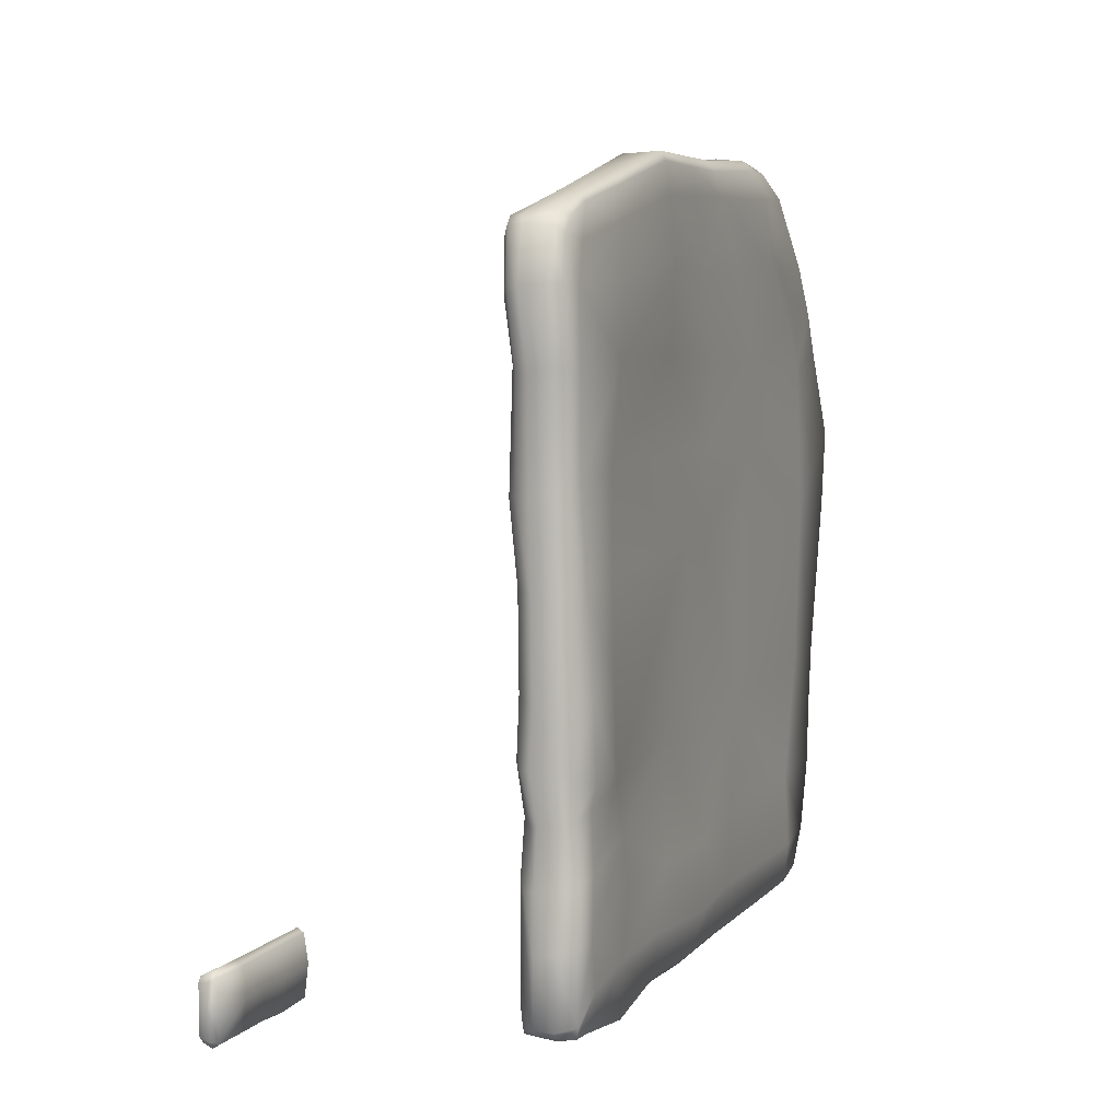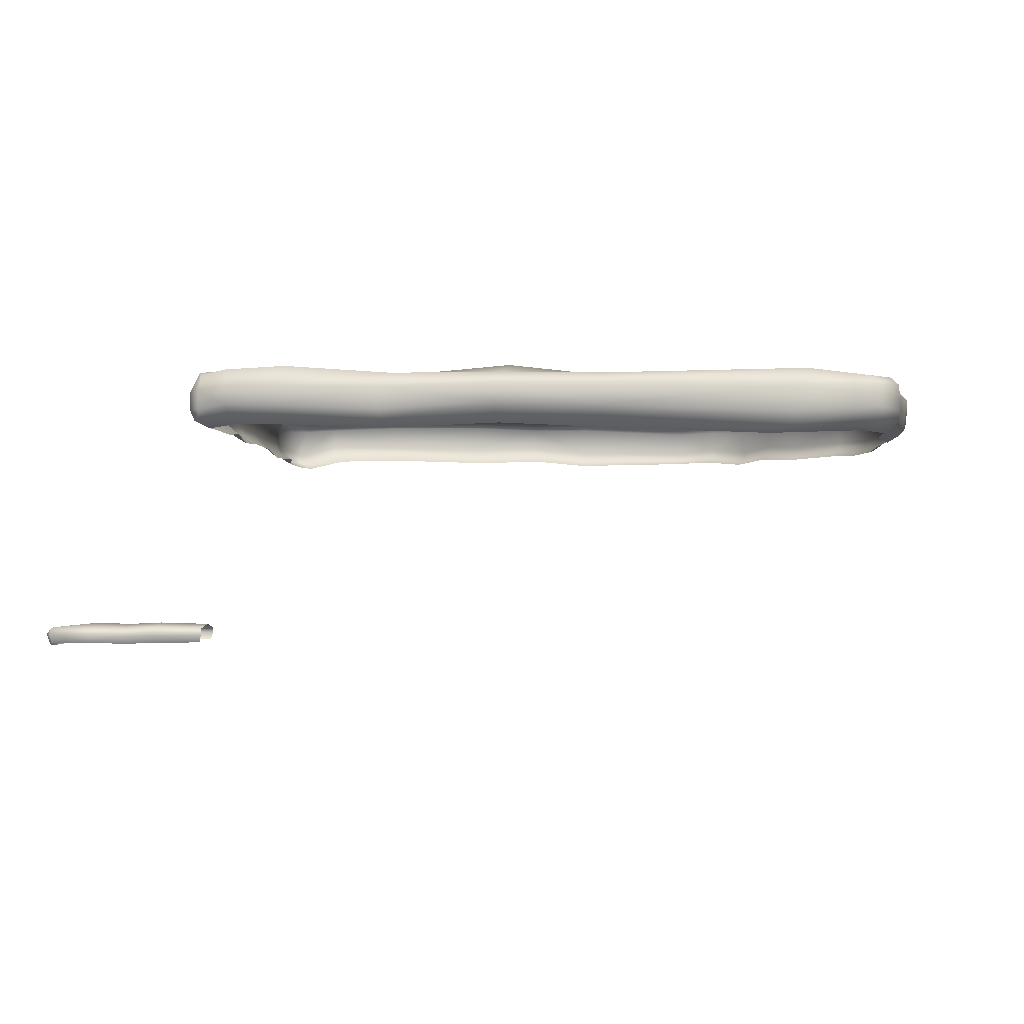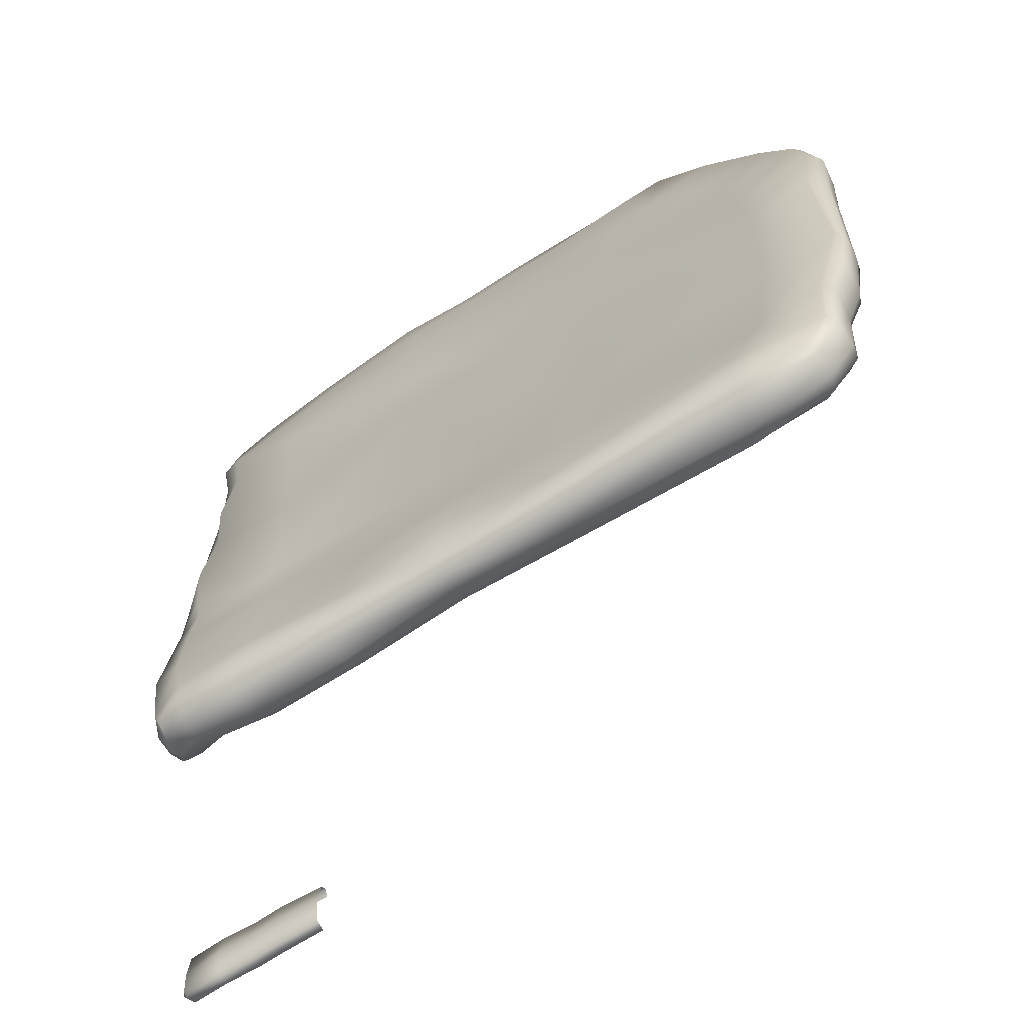
<metadata>
{"format":"obj","ext":"obj","renderer":"f3d","projection":"perspective","resolution":1024,"background":"white","views":[{"elev":6.0,"azim":111.3,"up":"+Z"},{"elev":-1.2,"azim":-177.4,"up":"+Y"},{"elev":-66.9,"azim":-147.7,"up":"+Z"}]}
</metadata>
<code>
g HouseSnow
v 12.76 2.288 -12.25
v 13.46 2.247 -12.74
v 13.46 2.307 -12.25
v 12.75 2.234 -12.72
v 13.92 2.286 -12.26
v 13.93 2.22 -12.72
v 12.75 2.23 -11.86
v 13.46 2.252 -11.85
v 13.47 2.151 -11.78
v 13.93 2.236 -11.86
v 13.93 2.131 -11.8
v 12.75 2.134 -11.79
v 13.48 2.058 -11.85
v 12.79 2.041 -11.86
v 13.93 2.037 -11.87
v 14.44 2.141 -11.8
v 14.42 2.035 -11.86
v 15.03 1.991 -11.86
v 15.04 2.141 -11.79
v 15.05 2.226 -11.86
v 14.44 2.26 -11.86
v 15.07 2.237 -12.27
v 14.46 2.301 -12.27
v 15.04 2.239 -12.69
v 15.12 2.125 -12.25
v 15.11 2.138 -12.67
v 14.43 2.235 -12.71
v 15.04 2.14 -12.76
v 14.43 2.123 -12.76
v 15.04 2.14 -12.76
v 15.12 2.155 -11.92
v 15.04 2.141 -11.79
v 13.46 2.133 -12.75
v 12.75 2.234 -12.72
v 12.75 2.133 -12.75
v 13.46 2.247 -12.74
v 13.93 2.114 -12.74
v 13.93 2.22 -12.72
v 12.79 2.025 -12.69
v 13.48 2.018 -12.69
v 13.92 1.999 -12.68
v 14.43 2.235 -12.71
v 14.43 2.123 -12.76
v 14.42 2.017 -12.69
v 15.04 2.14 -12.76
v 15.02 2.005 -12.71
v 15.02 2.005 -12.71
v 15.11 2.138 -12.67
v 15.04 2.14 -12.76
v 15.05 1.973 -12.64
v 15.12 2.125 -12.25
v 15.05 1.971 -12.29
v 15.12 2.155 -11.92
v 15.05 1.965 -11.96
v 15.03 1.991 -11.86
v 15.04 2.141 -11.79
v 13.03 5.819 -11.74
v 12.79 6.066 -12.71
v 12.92 5.781 -12.77
v 12.93 6.094 -11.71
v 12.91 5.822 -10.96
v 12.85 6.064 -10.93
v 12.53 6.159 -11.61
v 12.49 6.156 -10.81
v 11.15 6.065 -10.59
v 11.02 6.09 -11.18
v 11.39 6.138 -12.21
v 12.39 6.143 -12.34
v 9.489 6.077 -11.35
v 9.852 6.059 -12.23
v 9.02 5.909 -9.625
v 9.947 6.052 -12.81
v 11.47 6.145 -12.95
v 11.54 5.836 -13.1
v 10.13 5.843 -12.98
v 11.51 5.544 -13.08
v 10.06 5.5 -12.97
v 12.39 5.822 -13
v 12.38 6.106 -12.84
v 12.78 5.767 -12.91
v 12.74 6.024 -12.87
v 7.864 6.131 -11.32
v 7.521 5.893 -9.598
v 6.157 5.971 -9.574
v 7.235 5.902 -6.982
v 5.765 5.968 -7.022
v 2.888 6.062 -7.006
v 2.957 6.015 -9.39
v 1.876 5.985 -9.35
v 3.306 5.976 -11.2
v 2.092 6.014 -10.24
v 1.901 5.797 -10.31
v 1.758 5.849 -9.422
v 1.961 5.374 -10.39
v 1.788 5.498 -9.453
v 1.904 6.149 -6.902
v 1.655 5.929 -6.957
v 1.705 5.455 -6.836
v 6.385 6.024 -11.3
v 6.624 6.037 -12.28
v 3.711 6.149 -12.24
v 2.427 6.002 -12.2
v 2.296 6.052 -11.14
v 2.309 5.881 -12.28
v 2.167 5.823 -11.21
v 2.211 5.434 -11.25
v 2.296 5.492 -12.3
v 2.681 5.526 -12.88
v 2.725 5.853 -12.88
v 2.784 5.983 -12.78
v 3.811 5.847 -13.04
v 3.723 6.097 -12.81
v 6.686 5.888 -12.99
v 6.735 5.546 -13
v 8.323 5.892 -13.02
v 8.335 5.608 -12.97
v 3.946 5.456 -12.98
v 6.705 6.042 -12.81
v 8.25 6.047 -12.84
v 8.162 6.209 -12.26
v 12.39 5.822 -13
v 11.51 5.544 -13.08
v 12.38 5.579 -12.96
v 12.78 5.767 -12.91
v 12.79 5.499 -12.88
v 12.34 5.436 -12.84
v 11.46 5.383 -12.98
v 10.06 5.5 -12.97
v 10.05 5.344 -12.9
v 8.335 5.608 -12.97
v 8.323 5.421 -12.87
v 12.8 5.342 -12.85
v 6.735 5.546 -13
v 6.728 5.376 -12.82
v 3.946 5.456 -12.98
v 3.957 5.236 -12.91
v 2.681 5.526 -12.88
v 3.811 5.847 -13.04
v 2.725 5.853 -12.88
v 2.74 5.317 -12.86
v 12.2 5.311 -12.65
v 11.34 5.276 -12.82
v 9.958 5.239 -12.71
v 4.283 5.146 -12.66
v 2.898 5.182 -12.66
v 8.296 5.31 -12.71
v 6.756 5.241 -12.69
v 2.333 5.314 -12.3
v 2.898 5.182 -12.66
v 2.282 5.31 -11.21
v 2.512 5.166 -12.16
v 2.454 5.165 -11.08
v 2.024 5.239 -10.36
v 2.207 5.127 -10.25
v 2.898 5.182 -12.66
v 1.82 5.381 -9.482
v 2.008 5.235 -9.407
v 1.823 5.295 -6.887
v 1.705 5.455 -6.836
v 1.617 5.482 -5.738
v 1.68 5.328 -5.693
v 2.01 5.184 -6.908
v 1.865 5.206 -5.758
v 1.832 5.324 -4.51
v 2.02 5.2 -4.604
v 2.228 5.353 -3.753
v 2.398 5.217 -3.869
v 2.984 5.29 -3.224
v 3.132 5.172 -3.358
v 3.498 5.332 -2.632
v 3.628 5.204 -2.79
v 3.93 5.235 -2.174
v 4.039 5.13 -2.349
v 4.532 5.316 -1.746
v 4.628 5.194 -1.934
v 5.244 5.254 -1.615
v 5.314 5.168 -1.805
v 7.144 5.241 -1.737
v 7.152 5.13 -1.926
v 8.127 5.364 -1.744
v 8.101 5.222 -1.932
v 9.24 5.332 -1.71
v 9.176 5.191 -1.899
v 10.89 5.368 -2.108
v 10.77 5.226 -2.283
v 12.12 5.343 -2.408
v 11.96 5.199 -2.575
v 12.73 5.145 -2.636
v 12.54 5.048 -2.794
v 9.302 5.911 -1.686
v 10.93 5.499 -2.043
v 9.233 5.499 -1.702
v 10.96 5.888 -2.077
v 12.16 5.826 -2.363
v 12.15 5.502 -2.343
v 12.17 5.916 -2.449
v 10.95 5.96 -2.18
v 9.303 5.977 -1.815
v 11.07 6 -2.661
v 9.158 5.993 -2.271
v 12.3 5.933 -2.929
v 12.84 5.907 -2.859
v 12.58 5.88 -2.642
v 12.67 5.787 -2.556
v 12.91 5.78 -2.759
v 13.01 5.943 -3.465
v 13.09 5.729 -3.468
v 12.84 5.921 -4.469
v 12.96 5.729 -4.477
v 13.09 5.378 -3.498
v 12.96 5.448 -4.561
v 9.024 6.042 -3.211
v 11.19 6.101 -3.357
v 11.41 6.114 -4.416
v 12.7 6.034 -3.507
v 12.59 6.011 -4.466
v 8.955 5.937 -4.371
v 11.41 5.985 -5.824
v 8.9 5.921 -5.734
v 12.69 6.057 -5.89
v 12.54 6.079 -7.224
v 11.37 5.989 -7.188
v 12.8 5.902 -5.904
v 12.83 5.93 -7.257
v 12.9 5.766 -5.984
v 12.93 5.818 -7.261
v 12.93 5.489 -7.282
v 12.93 5.451 -6.102
v 11.3 5.988 -8.54
v 8.852 6.156 -6.937
v 11.3 6.029 -9.849
v 12.58 6.193 -8.616
v 12.85 5.945 -8.628
v 12.9 5.802 -8.626
v 12.44 6.106 -10
v 12.47 6.183 -9.652
v 12.82 5.991 -10.13
v 12.83 5.973 -9.534
v 12.89 5.809 -9.505
v 12.89 5.847 -10.15
v 12.94 5.511 -8.651
v 12.93 5.464 -9.477
v 12.92 5.563 -10.18
v 12.91 5.51 -11.01
v 13.03 5.557 -11.8
v 12.93 5.504 -12.76
v 12.79 5.499 -12.88
v 12.87 5.36 -11.01
v 12.91 5.414 -11.78
v 12.86 5.349 -12.76
v 12.83 5.439 -10.19
v 12.86 5.304 -9.483
v 12.86 5.369 -8.602
v 12.86 5.35 -7.231
v 12.87 5.259 -6.065
v 12.87 5.261 -4.543
v 13.03 5.215 -3.477
v 12.9 5.177 -2.742
v 12.92 5.378 -2.749
v 12.77 5.329 -2.626
v 12.73 5.145 -2.636
v 12.12 5.343 -2.408
v 10.89 5.368 -2.108
v 9.24 5.332 -1.71
v 8.127 5.364 -1.744
v 8.136 5.505 -1.708
v 8.175 5.86 -1.694
v 7.148 5.406 -1.701
v 7.149 5.854 -1.705
v 5.129 5.765 -1.614
v 5.238 5.381 -1.579
v 4.517 5.461 -1.761
v 4.531 5.8 -1.717
v 5.133 5.915 -1.755
v 4.578 5.925 -1.812
v 3.974 5.783 -2.105
v 4.158 6.043 -2.14
v 3.91 5.383 -2.191
v 3.527 5.87 -2.534
v 3.478 5.471 -2.65
v 8.135 5.933 -1.839
v 7.073 5.959 -1.863
v 4.866 6.047 -2.176
v 4.469 6.015 -3.15
v 3.301 6.127 -3.183
v 2.424 6.033 -3.898
v 2.226 5.827 -3.772
v 2.912 5.866 -3.284
v 2.963 5.432 -3.243
v 2.203 5.492 -3.777
v 3.623 6.029 -3.951
v 5.552 6.1 -4.686
v 6.286 6.06 -3.318
v 7.581 6.012 -3.263
v 7.155 5.972 -4.536
v 6.819 5.987 -2.214
v 7.931 5.972 -2.241
v 7.196 5.892 -5.791
v 5.658 6.028 -5.854
v 3.005 6.077 -5.981
v 3.141 6.058 -4.783
v 1.915 5.979 -4.511
v 1.715 6.141 -5.823
v 1.565 5.924 -5.779
v 1.794 5.853 -4.472
v 1.617 5.482 -5.738
v 1.797 5.471 -4.456
v 5.244 5.254 -1.615
v 7.144 5.241 -1.737
v 4.532 5.316 -1.746
v 3.93 5.235 -2.174
v 3.498 5.332 -2.632
v 2.984 5.29 -3.224
v 2.228 5.353 -3.753
v 1.832 5.324 -4.51
v 1.68 5.328 -5.693
v 2.333 5.314 -12.3
v 2.282 5.31 -11.21
v 2.024 5.239 -10.36
v 2.74 5.317 -12.86
v 1.82 5.381 -9.482
v 12.8 5.342 -12.85
v 12.68 5.246 -12.57
v 12.75 5.278 -11.65
v 12.62 5.242 -12.66
v 12.68 5.246 -10.87
v 12.86 5.349 -12.76
v 12.68 5.302 -10.1
v 12.67 5.191 -9.409
v 12.68 5.228 -8.557
v 12.67 5.211 -7.22
v 12.69 5.103 -6.1
v 12.68 5.152 -4.456
v 12.85 5.108 -3.623
v 12.71 5.057 -2.896
v 12.54 5.048 -2.794
v 12.62 5.242 -12.66
v 12.62 5.242 -12.66
g HouseSnow_0
f -336 -337 -338
f -337 -335 -338
f -337 -336 -334
f -333 -337 -334
f -336 -338 -332
f -331 -336 -332
f -330 -331 -332
f -329 -331 -330
f -334 -336 -329
f -336 -331 -329
f -328 -329 -330
f -327 -330 -332
f -326 -330 -327
f -330 -326 -328
f -325 -326 -327
f -326 -324 -328
f -328 -324 -323
f -324 -322 -323
f -322 -321 -323
f -321 -320 -323
f -320 -319 -323
f -319 -318 -323
f -323 -318 -328
f -318 -329 -328
f -319 -317 -318
f -317 -316 -318
f -317 -315 -316
f -315 -317 -314
f -317 -319 -314
f -313 -315 -314
f -315 -312 -316
f -312 -315 -311
f -310 -312 -311
f -309 -315 -313
f -319 -308 -314
f -307 -308 -319
f -316 -334 -318
f -334 -329 -318
f -312 -333 -316
f -333 -334 -316
f -304 -305 -306
f -305 -303 -306
f -306 -303 -302
f -303 -301 -302
f -300 -304 -306
f -299 -300 -306
f -299 -306 -298
f -306 -302 -298
f -301 -297 -302
f -297 -296 -302
f -298 -302 -295
f -302 -296 -295
f -295 -296 -294
f -293 -295 -294
f -290 -291 -292
f -291 -289 -292
f -291 -288 -289
f -288 -287 -289
f -287 -288 -286
f -285 -287 -286
f -284 -285 -286
f -283 -284 -286
f -280 -281 -282
f -281 -279 -282
f -282 -279 -278
f -279 -277 -278
f -277 -279 -276
f -276 -279 -281
f -275 -277 -276
f -275 -276 -274
f -276 -273 -274
f -272 -273 -276
f -271 -272 -276
f -271 -276 -281
f -270 -273 -272
f -274 -273 -270
f -269 -270 -272
f -268 -274 -270
f -269 -272 -267
f -272 -266 -267
f -267 -266 -265
f -264 -267 -265
f -264 -265 -263
f -262 -264 -263
f -265 -266 -261
f -263 -265 -261
f -266 -260 -261
f -271 -260 -272
f -260 -266 -272
f -261 -260 -259
f -260 -258 -259
f -271 -258 -260
f -268 -270 -257
f -256 -268 -257
f -256 -257 -255
f -256 -255 -254
f -255 -253 -254
f -252 -253 -255
f -251 -252 -255
f -251 -250 -252
f -251 -249 -250
f -251 -255 -249
f -249 -248 -250
f -250 -248 -247
f -246 -250 -247
f -246 -247 -245
f -244 -246 -245
f -243 -250 -246
f -250 -243 -252
f -242 -243 -246
f -244 -241 -246
f -241 -242 -246
f -255 -240 -249
f -249 -240 -239
f -238 -249 -239
f -238 -237 -249
f -237 -236 -249
f -249 -236 -248
f -236 -237 -235
f -234 -236 -235
f -247 -248 -234
f -248 -236 -234
f -233 -234 -235
f -245 -247 -233
f -247 -234 -233
f -232 -233 -235
f -232 -235 -231
f -235 -230 -231
f -235 -237 -230
f -237 -229 -230
f -230 -229 -228
f -229 -227 -228
f -238 -227 -237
f -227 -229 -237
f -238 -239 -227
f -228 -227 -226
f -228 -226 -225
f -225 -226 -224
f -223 -225 -224
f -222 -228 -225
f -227 -221 -226
f -226 -221 -224
f -221 -220 -224
f -239 -221 -227
f -220 -221 -239
f -219 -220 -239
f -219 -239 -257
f -239 -240 -257
f -257 -240 -255
f -219 -257 -270
f -269 -219 -270
f -219 -269 -220
f -269 -267 -220
f -224 -220 -264
f -220 -267 -264
f -223 -224 -264
f -262 -223 -264
f -216 -217 -218
f -218 -215 -216
f -215 -214 -216
f -216 -213 -217
f -213 -212 -217
f -217 -212 -211
f -212 -210 -211
f -211 -210 -209
f -210 -208 -209
f -214 -207 -216
f -207 -213 -216
f -209 -208 -206
f -208 -205 -206
f -206 -205 -204
f -205 -203 -204
f -204 -203 -202
f -204 -202 -201
f -202 -200 -201
f -203 -199 -202
f -213 -198 -212
f -198 -197 -212
f -212 -197 -210
f -197 -196 -210
f -210 -196 -208
f -203 -195 -199
f -195 -194 -199
f -196 -193 -208
f -208 -193 -205
f -205 -192 -203
f -192 -195 -203
f -193 -192 -205
f -199 -190 -191
f -191 -188 -189
f -188 -187 -189
f -189 -187 -186
f -187 -185 -186
f -184 -188 -191
f -186 -185 -183
f -185 -182 -183
f -183 -182 -181
f -183 -181 -180
f -180 -181 -179
f -181 -178 -179
f -182 -177 -181
f -181 -177 -178
f -177 -176 -178
f -178 -176 -175
f -176 -174 -175
f -175 -174 -173
f -174 -172 -173
f -173 -172 -171
f -172 -170 -171
f -171 -170 -169
f -170 -168 -169
f -169 -168 -167
f -168 -166 -167
f -167 -166 -165
f -166 -164 -165
f -165 -164 -163
f -164 -162 -163
f -163 -162 -161
f -162 -160 -161
f -161 -160 -159
f -160 -158 -159
f -159 -158 -157
f -158 -156 -157
f -157 -156 -155
f -156 -154 -155
f -155 -154 -153
f -154 -152 -153
f -153 -152 -151
f -152 -150 -151
f -147 -148 -149
f -148 -146 -149
f -145 -146 -148
f -144 -145 -148
f -145 -143 -146
f -143 -142 -146
f -146 -142 -149
f -142 -141 -149
f -141 -142 -140
f -140 -142 -143
f -139 -141 -140
f -138 -140 -143
f -138 -143 -137
f -143 -136 -137
f -136 -143 -145
f -137 -136 -135
f -135 -136 -145
f -134 -137 -135
f -133 -137 -134
f -132 -133 -134
f -131 -133 -132
f -130 -131 -132
f -130 -132 -129
f -128 -130 -129
f -139 -140 -127
f -140 -126 -127
f -127 -126 -125
f -125 -126 -124
f -138 -137 -124
f -137 -133 -124
f -124 -133 -131
f -123 -125 -124
f -123 -124 -131
f -122 -127 -125
f -124 -126 -140
f -138 -124 -140
f -122 -125 -121
f -120 -122 -121
f -123 -119 -125
f -119 -121 -125
f -119 -118 -121
f -118 -117 -121
f -119 -116 -118
f -119 -123 -116
f -116 -115 -118
f -115 -116 -114
f -113 -115 -114
f -112 -113 -114
f -111 -112 -114
f -110 -117 -118
f -109 -117 -110
f -117 -109 -121
f -109 -120 -121
f -109 -110 -108
f -268 -109 -108
f -107 -110 -118
f -108 -110 -107
f -107 -118 -106
f -118 -115 -106
f -106 -115 -105
f -115 -113 -105
f -114 -116 -130
f -111 -114 -130
f -116 -131 -130
f -123 -131 -116
f -128 -111 -130
f -268 -108 -274
f -275 -274 -108
f -104 -275 -108
f -104 -108 -103
f -103 -108 -107
f -104 -103 -102
f -103 -101 -102
f -103 -107 -101
f -107 -106 -101
f -101 -106 -105
f -102 -101 -100
f -100 -101 -105
f -99 -102 -100
f -275 -104 -277
f -104 -102 -277
f -277 -102 -99
f -278 -277 -99
f -100 -105 -98
f -105 -113 -98
f -113 -112 -98
f -97 -100 -98
f -99 -100 -97
f -96 -99 -97
f -278 -99 -96
f -95 -278 -96
f -282 -278 -95
f -94 -282 -95
f -280 -282 -94
f -93 -280 -94
f -280 -93 -92
f -259 -280 -92
f -281 -280 -259
f -258 -281 -259
f -271 -281 -258
f -95 -91 -94
f -91 -90 -94
f -94 -90 -93
f -90 -89 -93
f -93 -89 -92
f -96 -88 -95
f -88 -91 -95
f -97 -87 -96
f -86 -87 -97
f -98 -86 -97
f -85 -86 -98
f -112 -85 -98
f -84 -85 -112
f -111 -84 -112
f -83 -84 -111
f -128 -83 -111
f -87 -88 -96
f -82 -83 -128
f -129 -82 -128
f -81 -82 -129
f -80 -81 -129
f -129 -132 -80
f -132 -134 -80
f -80 -134 -135
f -79 -80 -135
f -79 -78 -80
f -78 -81 -80
f -79 -135 -145
f -144 -79 -145
f -79 -144 -78
f -144 -77 -78
f -76 -77 -144
f -148 -76 -144
f -75 -76 -148
f -147 -75 -148
f -74 -75 -147
f -73 -74 -147
f -73 -147 -72
f -73 -72 -71
f -72 -70 -71
f -71 -70 -69
f -68 -71 -69
f -68 -69 -67
f -69 -66 -67
f -69 -65 -66
f -65 -64 -66
f -66 -64 -63
f -67 -66 -63
f -64 -62 -63
f -62 -64 -65
f -61 -67 -63
f -60 -63 -62
f -61 -63 -59
f -63 -60 -59
f -72 -58 -70
f -58 -57 -70
f -70 -57 -69
f -57 -65 -69
f -56 -62 -65
f -56 -55 -62
f -55 -54 -62
f -53 -54 -55
f -54 -53 -52
f -51 -54 -52
f -60 -62 -51
f -62 -54 -51
f -50 -51 -52
f -59 -60 -50
f -60 -51 -50
f -49 -50 -52
f -48 -53 -55
f -48 -55 -47
f -55 -46 -47
f -47 -46 -45
f -44 -47 -45
f -56 -43 -55
f -43 -46 -55
f -45 -46 -43
f -43 -57 -58
f -42 -45 -43
f -44 -41 -47
f -41 -40 -47
f -47 -40 -39
f -38 -47 -39
f -38 -48 -47
f -48 -38 -53
f -38 -39 -37
f -39 -36 -37
f -42 -43 -58
f -37 -36 -35
f -34 -37 -35
f -34 -35 -33
f -32 -34 -33
f -33 -35 -241
f -35 -242 -241
f -38 -37 -53
f -53 -37 -34
f -52 -53 -34
f -32 -49 -34
f -49 -52 -34
f -41 -254 -40
f -41 -120 -254
f -122 -120 -41
f -44 -122 -41
f -122 -44 -127
f -44 -45 -127
f -139 -127 -45
f -42 -139 -45
f -139 -42 -141
f -42 -58 -141
f -149 -141 -58
f -72 -149 -58
f -147 -149 -72
f -120 -109 -254
f -256 -254 -109
f -268 -256 -109
f -56 -65 -43
f -65 -57 -43
f -254 -253 -40
f -40 -253 -252
f -39 -40 -252
f -39 -252 -36
f -252 -243 -36
f -36 -243 -35
f -243 -242 -35
f -68 -31 -71
f -31 -30 -71
f -71 -30 -73
f -30 -74 -73
f -29 -31 -68
f -67 -29 -68
f -28 -29 -67
f -61 -28 -67
f -27 -28 -61
f -59 -27 -61
f -26 -27 -59
f -50 -26 -59
f -25 -26 -50
f -49 -25 -50
f -24 -25 -49
f -32 -24 -49
f -23 -24 -32
f -33 -23 -32
f -232 -22 -233
f -22 -21 -233
f -233 -21 -245
f -21 -20 -245
f -19 -22 -232
f -231 -19 -232
f -245 -20 -244
f -20 -18 -244
f -244 -18 -241
f -89 -17 -92
f -89 -16 -17
f -15 -16 -89
f -16 -14 -17
f -13 -15 -90
f -91 -13 -90
f -90 -15 -12
f -11 -13 -91
f -88 -11 -91
f -10 -11 -88
f -87 -10 -88
f -9 -10 -87
f -86 -9 -87
f -8 -9 -86
f -85 -8 -86
f -7 -8 -85
f -84 -7 -85
f -6 -7 -84
f -83 -6 -84
f -5 -6 -83
f -82 -5 -83
f -4 -5 -82
f -81 -4 -82
f -3 -4 -81
f -78 -3 -81
f -207 -2 -213
f -1 -198 -213

</code>
